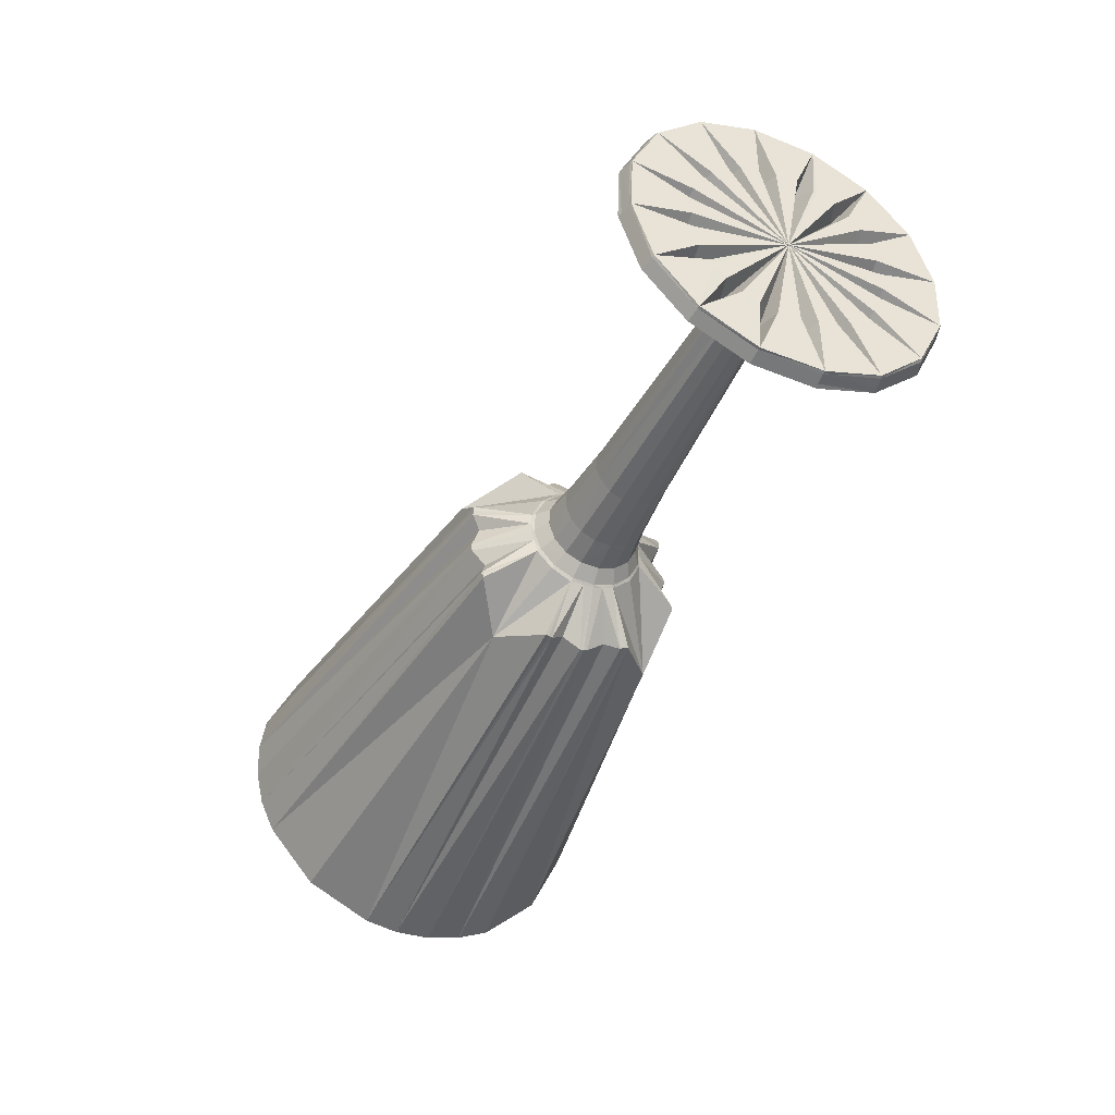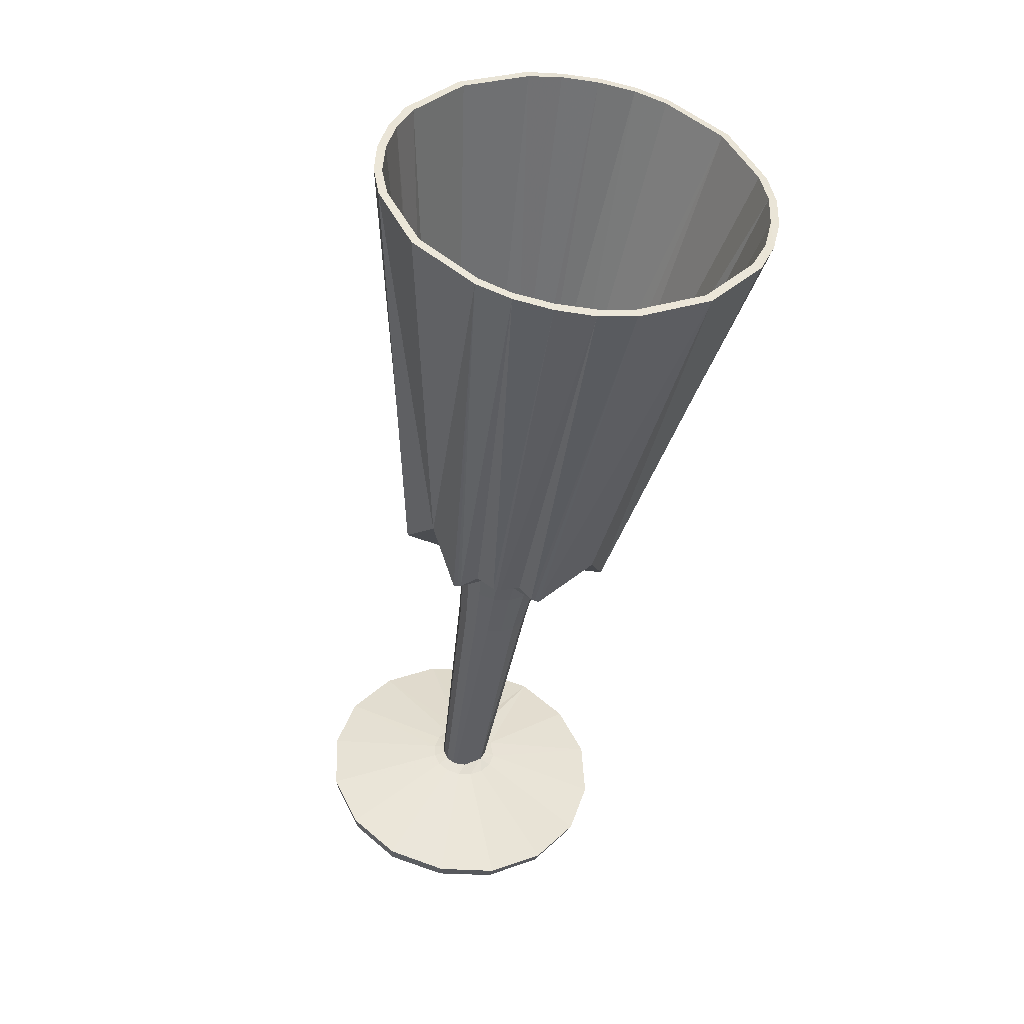
<metadata>
{"format":"obj","ext":"obj","renderer":"f3d","projection":"perspective","resolution":1024,"background":"white","views":[{"elev":-41.6,"azim":-110.6,"up":"+Z"},{"elev":-41.5,"azim":82.1,"up":"+Y"}]}
</metadata>
<code>
v 0.4045 -0.1791 0.02809
v 0.4042 -0.1696 0.06732
v 0.4038 -0.181 -0.01249
v 0.4045 -0.1703 0.02676
v 0.4041 -0.1612 0.0662
v 0.4044 -0.1722 -0.01358
v 0.4032 -0.1531 0.1024
v 0.4038 -0.1753 -0.05184
v 0.4032 -0.1448 0.09951
v 0.4038 -0.1661 -0.05024
v -0.5565 -0.2057 0.02689
v -0.561 -0.2044 0.02787
v -0.5715 -0.2022 0.02718
v -0.5746 -0.2017 0.02649
v -0.5575 -0.1841 0.09161
v -0.557 -0.2028 -0.03969
v -0.5615 -0.2019 -0.03935
v -0.5725 -0.1814 0.08953
v -0.5753 -0.1816 0.08937
v -0.5721 -0.1996 -0.03866
v -0.575 -0.1987 -0.03822
v 0.4001 -0.09921 0.1636
v 0.4013 -0.1396 -0.1253
v 0.4003 -0.09392 0.1565
v 0.4014 -0.1326 -0.12
v -0.5601 -0.1396 0.1416
v -0.5591 -0.1734 -0.1009
v -0.5778 -0.1383 0.1375
v -0.575 -0.138 0.1382
v -0.07962 -0.123 0.01781
v -0.07924 -0.1218 0.02172
v -0.0799 -0.1228 0.01378
v -0.5741 -0.1709 -0.09831
v -0.5772 -0.1697 -0.09692
v -0.08822 -0.1144 0.05837
v -0.0908 -0.1127 0.06629
v -0.08765 -0.1259 -0.02287
v -0.0901 -0.1132 0.06184
v -0.09039 -0.1266 -0.03155
v -0.08975 -0.1255 -0.02696
v -0.06699 -0.1126 0.01651
v -0.08171 -0.115 -0.008401
v -0.06719 -0.1085 0.02818
v -0.06709 -0.1119 0.004012
v -0.08159 -0.1068 0.0397
v -0.5569 -0.1307 0.05932
v -0.5788 -0.1332 0.05118
v -0.5787 -0.1364 0.02716
v -0.5567 -0.1362 0.01806
v -0.5786 -0.1389 0.008138
v -0.06734 -0.1103 -0.02618
v -0.5787 -0.1385 -0.01354
v -0.03081 -0.1142 -0.08389
v -0.5569 -0.137 -0.02215
v -0.5793 -0.123 0.06713
v -0.5791 -0.1348 -0.02973
v -0.5793 -0.1195 0.0694
v -0.5793 -0.1137 0.07935
v -0.5795 -0.1114 0.08267
v -0.03891 -0.07468 0.09629
v -0.06875 -0.08133 0.05905
v -0.5579 -0.1034 0.09242
v 0.3957 -0.02559 0.1982
v -0.5798 -0.124 -0.05201
v 0.3961 -0.02506 0.1895
v -0.0687 -0.09153 -0.065
v 0.3972 -0.07914 -0.1801
v 0.3976 -0.07502 -0.1718
v -0.5586 -0.1187 -0.06
v -0.5803 -0.09669 0.09448
v -0.5804 -0.1159 -0.06514
v -0.5637 -0.07927 0.1704
v -0.06995 -0.06106 0.07573
v -0.5786 -0.07915 0.1664
v -0.126 -0.0734 0.01155
v -0.5814 -0.07915 0.1651
v -0.1262 -0.07352 0.000106
v -0.1261 -0.06989 0.0222
v -0.5625 -0.1229 -0.1463
v -0.1283 -0.07127 0.01106
v -0.567 -0.1225 -0.1452
v -0.1257 -0.06616 0.03665
v -0.5774 -0.1217 -0.1425
v -0.5804 -0.1212 -0.1416
v -0.1262 -0.07242 -0.01379
v -0.1287 -0.06324 0.03468
v -0.1286 -0.06965 -0.01405
v -0.5818 -0.07755 0.1012
v -0.1443 -0.0613 0.009449
v -0.5822 -0.07428 0.1038
v -0.09514 -0.03937 0.1214
v -0.1444 -0.06063 -0.001034
v -0.1446 -0.05464 0.02902
v -0.1273 -0.04914 0.05534
v -0.1445 -0.05996 -0.01133
v -0.07124 -0.0394 0.09055
v -0.09428 -0.07041 -0.1065
v -0.177 -0.05803 0.008831
v -0.09474 -0.03494 0.1206
v -0.1296 -0.04736 0.05279
v -0.127 -0.06075 -0.03894
v -0.5818 -0.09518 -0.0825
v -0.1773 -0.05193 0.02649
v -0.1294 -0.05839 -0.03706
v -0.1773 -0.05692 -0.009945
v -0.5609 -0.06297 0.1102
v -0.09388 -0.06565 -0.1067
v -0.09316 -0.03113 0.121
v 0.3938 0.01146 0.196
v 0.3934 0.01271 0.2044
v -0.2412 -0.05631 0.008197
v -0.07084 -0.05949 -0.0938
v -0.5332 -0.07296 0.00932
v -0.09208 -0.06174 -0.1083
v -0.2414 -0.05107 0.02363
v -0.1454 -0.04162 0.04391
v -0.2413 -0.05525 -0.008207
v -0.5603 -0.08743 -0.08813
v 0.3943 -0.04307 -0.1966
v 0.3954 -0.0416 -0.1879
v -0.5334 -0.06801 0.02415
v -0.5333 -0.07197 -0.006433
v -0.1452 -0.05061 -0.03041
v -0.5833 -0.05614 0.1091
v -0.178 -0.04042 0.03974
v -0.1778 -0.04851 -0.02716
v -0.242 -0.04089 0.03531
v -0.5827 -0.08071 -0.09057
v -0.534 -0.05824 0.03538
v -0.2419 -0.04781 -0.02332
v -0.1281 -0.02642 0.06652
v -0.5338 -0.06482 -0.02096
v -0.53 -0.05855 0.01364
v -0.5288 -0.06026 0.001433
v -0.131 -0.02557 0.063
v -0.5301 -0.05717 0.01773
v -0.08704 -0.01483 0.1088
v -0.08657 -0.04451 -0.1024
v -0.1284 -0.03983 -0.05715
v -0.1306 -0.03942 -0.05426
v -0.1465 -0.0237 0.05227
v -0.5304 -0.05053 0.02541
v -0.1789 -0.0245 0.04711
v -0.1462 -0.03484 -0.04473
v -0.2429 -0.02684 0.04184
v -0.5348 -0.04475 0.04164
v -0.1789 -0.03429 -0.03999
v -0.2427 -0.03533 -0.03464
v -0.5346 -0.05283 -0.03185
v -0.07349 -0.002232 0.108
v -0.1295 -0.01157 0.06603
v -0.531 -0.04132 0.02964
v -0.5296 -0.04801 -0.01932
v -0.5849 -0.03223 0.1054
v -0.07268 -0.03102 -0.1038
v -0.1295 -0.02684 -0.06208
v -0.2431 -0.02945 -0.03678
v -0.5841 -0.06005 -0.09705
v -0.08686 0.00673 0.1184
v -0.5723 -0.01286 0.1718
v 0.3907 0.05294 0.2025
v -0.08663 -0.0254 -0.1162
v 0.3913 0.05179 0.1937
v -0.1303 -0.0003915 0.06642
v -0.5827 -0.01359 0.1689
v -0.1325 -0.0006897 0.06411
v -0.5635 -0.02189 0.104
v -0.1477 -0.003091 0.0532
v -0.1801 -0.005872 0.04803
v -0.07426 0.01009 0.1087
v -0.2439 -0.01059 0.04256
v -0.08756 0.01077 0.1184
v -0.5358 -0.02915 0.04225
v -0.5858 -0.01331 0.1681
v -0.5317 -0.03047 0.0301
v -0.568 -0.01121 0.1731
v -0.5844 -0.03764 0.002551
v -0.1472 -0.009223 0.0006665
v -0.5665 -0.0599 -0.1677
v -0.5316 -0.03617 -0.0251
v -0.5844 -0.06004 -0.1625
v -0.5356 -0.03802 -0.03721
v -0.2437 -0.01991 -0.04025
v -0.08663 -0.02158 -0.1175
v -0.07344 -0.01924 -0.108
v -0.1799 -0.0166 -0.04632
v -0.1475 -0.01533 -0.0518
v -0.5628 -0.0487 -0.09867
v -0.1322 -0.01582 -0.06285
v -0.5814 -0.05938 -0.1635
v -0.13 -0.01584 -0.06519
v 0.3929 -0.002417 -0.1974
v -0.08804 0.01456 0.117
v 0.3924 -0.003638 -0.2062
v -0.571 -0.05881 -0.1664
v -0.08645 -0.01748 -0.1175
v -0.532 -0.02972 -0.02487
v -0.5861 -0.01329 0.1026
v -0.1312 0.01059 0.06332
v -0.5323 -0.02018 0.02634
v -0.07502 0.02188 0.1045
v -0.5853 -0.04112 -0.09993
v -0.5323 -0.02534 -0.02464
v -0.1306 -0.004645 -0.06479
v -0.07421 -0.006912 -0.1073
v -0.5367 -0.01433 0.03689
v -0.2449 0.00483 0.03694
v -0.1814 0.0118 0.0417
v -0.2447 -0.003663 -0.03954
v -0.149 0.01642 0.04613
v -0.5329 -0.01185 0.01864
v -0.181 0.002026 -0.0454
v -0.5328 -0.01619 -0.02046
v -0.1488 0.005282 -0.05087
v -0.134 0.02291 0.05552
v -0.1319 0.02361 0.05838
v -0.537 -0.01571 -0.0335
v -0.09051 0.03352 0.1032
v -0.5333 -0.006883 0.008426
v -0.08923 0.003887 -0.108
v -0.5333 -0.00662 0.004437
v -0.1337 0.009061 -0.06175
v -0.5375 -0.002419 0.02594
v -0.131 0.01027 -0.06529
v -0.5329 -0.006639 -0.009644
v -0.2457 0.01723 0.02556
v -0.5874 0.00736 0.09609
v -0.2456 0.0103 -0.03307
v -0.1822 0.02594 0.0288
v -0.182 0.01785 -0.0381
v -0.5868 -0.01721 -0.1036
v -0.1501 0.03211 0.03175
v -0.538 0.00466 0.01136
v 0.3888 0.09098 0.1842
v 0.3876 0.0923 0.1929
v -0.2463 0.02458 0.01039
v -0.566 0.01684 0.09344
v -0.1498 0.02312 -0.04258
v -0.09807 0.04993 0.1092
v -0.2462 0.02136 -0.01862
v -0.2463 0.02499 0.004133
v -0.5382 0.005648 -0.004393
v -0.07686 0.05034 0.09452
v -0.2464 0.02564 -0.006018
v 0.39 0.03661 -0.208
v 0.3903 0.03791 -0.1997
v -0.09746 0.01929 -0.1201
v -0.1004 0.05359 0.1076
v -0.5654 -0.007624 -0.1049
v -0.1829 0.03424 0.01152
v -0.1826 0.02927 -0.02492
v -0.1353 0.04181 0.03825
v -0.5883 0.02184 0.08801
v -0.1332 0.04444 0.04012
v -0.135 0.03078 -0.0516
v -0.0995 0.02287 -0.1197
v -0.1829 0.03537 -0.007261
v -0.1014 0.05826 0.1074
v -0.07646 0.03026 -0.08984
v -0.1507 0.04141 0.01257
v -0.133 0.03283 -0.05417
v -0.1506 0.03606 -0.02774
v -0.1005 0.02722 -0.1205
v -0.5879 0.000927 -0.09824
v -0.1509 0.04272 -0.008173
v -0.5878 0.004008 -0.09554
v -0.1361 0.05298 0.01518
v -0.1359 0.04658 -0.03355
v -0.1341 0.05603 0.0149
v -0.5896 0.04786 0.1471
v -0.1333 0.04985 -0.03555
v -0.5868 0.04875 0.148
v -0.5765 0.05083 0.1506
v -0.1363 0.0546 -0.009931
v -0.134 0.05351 -0.02109
v -0.572 0.05176 0.1517
v -0.1344 0.0571 0.001007
v -0.5882 0.0151 -0.09275
v -0.5896 0.04014 0.07133
v -0.1343 0.05701 -0.01044
v -0.5882 0.005769 -0.1608
v -0.5855 0.006187 -0.1609
v -0.07775 0.05182 -0.07509
v -0.5708 0.008159 -0.165
v -0.5885 0.01892 -0.0915
v -0.5685 0.04795 0.06525
v 0.3866 0.1244 0.1681
v 0.3858 0.1284 0.1764
v -0.079 0.08229 0.06564
v 0.3881 0.07443 -0.1931
v -0.5903 0.05046 0.05986
v 0.3875 0.0749 -0.2019
v -0.5672 0.03161 -0.08792
v -0.5894 0.03437 -0.08061
v -0.07893 0.07199 -0.05847
v -0.04884 0.0692 -0.09593
v -0.5903 0.04609 -0.06413
v -0.5911 0.06129 0.0351
v -0.5908 0.04946 -0.06176
v -0.5694 0.06618 0.02732
v -0.04407 0.1095 0.0842
v -0.5914 0.06497 0.01892
v -0.08035 0.1009 0.02675
v -0.5915 0.0654 -0.002763
v -0.5695 0.06544 -0.01289
v -0.5914 0.06286 -0.02178
v -0.5913 0.05964 -0.0458
v -0.5694 0.05991 -0.05415
v -0.09467 0.09567 -0.03899
v -0.08059 0.1026 -0.003439
v -0.08049 0.09914 -0.0276
v -0.09536 0.1038 0.009112
v -0.0807 0.1032 -0.01594
v -0.1045 0.1132 0.02776
v -0.1052 0.1143 0.03235
v -0.1041 0.1009 -0.06105
v -0.1025 0.1139 0.02364
v -0.1048 0.1004 -0.06549
v -0.1024 0.1024 -0.0576
v -0.5929 0.09598 0.1028
v -0.59 0.09788 0.1037
v -0.09476 0.1118 -0.01308
v -0.09406 0.1109 -0.02102
v -0.09455 0.112 -0.01712
v -0.5918 0.06399 -0.1327
v -0.589 0.06492 -0.1328
v -0.5754 0.1022 0.1062
v -0.5744 0.06838 -0.1363
v 0.3828 0.1819 0.1163
v 0.3839 0.1432 -0.1603
v 0.3819 0.1888 0.1216
v 0.383 0.1484 -0.1673
v -0.595 0.1252 0.04359
v -0.5942 0.1069 -0.08358
v -0.5921 0.1264 0.04401
v -0.5915 0.1082 -0.08418
v -0.5819 0.13 0.0446
v -0.5776 0.1315 0.04489
v -0.577 0.1128 -0.0864
v -0.5955 0.1281 -0.02111
v -0.5925 0.1291 -0.02184
v -0.5824 0.1325 -0.02262
v -0.578 0.1344 -0.02169
v 0.3803 0.2153 0.04643
v 0.381 0.1939 -0.1033
v 0.3792 0.2244 0.04804
v 0.38 0.2022 -0.1062
v 0.3798 0.2214 0.009774
v 0.3801 0.2104 -0.07001
v 0.3797 0.2195 -0.03057
v 0.3781 0.23 0.008694
v 0.3792 0.2188 -0.07112
v 0.3786 0.2282 -0.03189
f 58 59 177
f 58 57 19
f 59 62 177
f 28 59 58
f 59 28 62
f 70 62 28
f 70 177 62
f 28 58 19
f 57 58 177
f 76 88 28
f 88 70 28
f 88 177 70
f 285 278 177
f 266 278 281
f 293 285 177
f 285 325 278
f 325 285 293
f 293 294 325
f 177 294 293
f 278 325 281
f 278 266 177
f 297 334 325
f 294 297 325
f 177 297 294
f 295 178 283
f 325 334 326
f 225 217 339
f 328 339 217
f 251 262 230
f 238 230 262
f 262 268 238
f 255 238 268
f 255 268 261
f 271 261 268
f 318 347 296
f 332 296 347
f 316 347 318
f 347 345 332
f 330 332 345
f 345 295 330
f 283 330 295
f 311 178 295
f 343 242 339
f 225 339 242
f 274 268 262
f 347 352 345
f 349 345 352
f 311 295 349
f 345 349 295
f 313 310 178
f 250 260 257
f 265 257 260
f 260 274 265
f 353 351 350
f 348 350 351
f 310 313 348
f 350 348 313
f 303 289 178
f 223 233 327
f 338 327 233
f 229 232 250
f 260 250 232
f 232 252 260
f 267 260 252
f 267 252 269
f 254 269 252
f 301 331 315
f 346 315 331
f 331 329 346
f 344 346 329
f 329 289 344
f 303 344 289
f 251 230 240
f 228 240 230
f 257 251 244
f 240 244 251
f 241 236 250
f 229 250 226
f 236 226 250
f 213 217 225
f 221 242 219
f 233 219 242
f 219 233 211
f 223 211 233
f 343 342 338
f 337 338 342
f 338 337 327
f 328 326 339
f 336 339 326
f 342 341 337
f 335 337 341
f 337 335 327
f 321 327 335
f 303 178 310
f 233 242 338
f 343 338 242
f 267 274 260
f 344 348 346
f 351 346 348
f 303 310 344
f 348 344 310
f 286 320 291
f 333 298 320
f 257 244 250
f 241 250 244
f 221 225 242
f 299 297 177
f 311 313 178
f 340 306 305
f 265 262 257
f 251 257 262
f 262 265 274
f 353 350 352
f 349 352 350
f 313 311 350
f 349 350 311
f 336 341 339
f 274 275 268
f 271 268 275
f 353 322 351
f 312 351 322
f 269 317 277
f 312 277 317
f 347 316 319
f 280 277 322
f 312 322 277
f 346 351 317
f 312 317 351
f 309 275 323
f 280 323 275
f 316 318 271
f 254 301 269
f 315 269 301
f 271 275 319
f 309 319 275
f 316 271 319
f 269 277 267
f 274 267 277
f 280 274 277
f 280 275 274
f 228 213 240
f 225 240 213
f 240 225 244
f 241 221 236
f 219 236 221
f 236 219 226
f 211 226 219
f 244 225 241
f 221 241 225
f 280 324 323
f 322 353 324
f 324 280 322
f 324 353 323
f 309 323 352
f 353 352 323
f 317 269 314
f 314 346 317
f 315 346 314
f 314 269 315
f 347 319 352
f 309 352 319
f 261 271 296
f 318 296 271
f 304 302 340
f 177 286 291
f 305 304 340
f 304 305 177
f 302 300 333
f 333 320 335
f 321 335 320
f 298 333 300
f 308 299 177
f 299 334 297
f 334 299 308
f 334 340 336
f 336 326 334
f 308 307 334
f 177 307 308
f 343 339 342
f 342 339 341
f 341 336 340
f 306 340 334
f 307 306 334
f 177 306 307
f 333 335 341
f 340 333 341
f 302 333 340
f 302 304 177
f 177 305 306
f 178 96 73
f 76 28 29
f 129 146 72
f 72 26 129
f 141 143 125
f 125 116 141
f 135 141 116
f 116 100 135
f 135 100 94
f 94 131 135
f 63 91 60
f 60 22 63
f 63 99 91
f 65 63 22
f 22 24 65
f 96 65 24
f 24 73 96
f 178 150 96
f 173 176 72
f 72 146 173
f 135 166 141
f 110 63 65
f 65 109 110
f 96 150 109
f 109 65 96
f 201 170 178
f 210 208 169
f 169 168 210
f 166 210 168
f 235 161 163
f 163 234 235
f 170 201 234
f 234 163 170
f 289 243 178
f 206 223 327
f 327 276 206
f 232 229 208
f 208 210 232
f 252 232 210
f 210 215 252
f 252 215 216
f 216 254 252
f 331 301 258
f 258 288 331
f 329 331 288
f 288 287 329
f 289 329 287
f 287 243 289
f 125 143 145
f 145 127 125
f 143 169 171
f 171 145 143
f 208 229 226
f 226 207 208
f 129 142 152
f 152 146 129
f 173 152 175
f 200 206 173
f 206 200 211
f 211 223 206
f 160 176 276
f 276 273 160
f 273 276 327
f 29 26 72
f 72 74 29
f 165 160 273
f 273 272 165
f 272 273 327
f 327 321 272
f 178 243 201
f 173 206 276
f 276 176 173
f 166 215 210
f 234 287 288
f 288 235 234
f 201 243 287
f 287 234 201
f 320 279 253
f 253 270 320
f 171 169 208
f 208 207 171
f 175 200 173
f 88 90 177
f 170 150 178
f 154 174 167
f 141 168 169
f 169 143 141
f 168 141 166
f 163 161 110
f 110 109 163
f 150 170 163
f 163 109 150
f 152 173 146
f 165 74 72
f 151 166 135
f 135 131 151
f 193 161 235
f 235 218 193
f 239 216 199
f 199 218 239
f 99 63 108
f 199 164 193
f 193 218 199
f 235 288 239
f 239 218 235
f 151 137 159
f 159 164 151
f 91 99 131
f 301 254 216
f 216 258 301
f 151 131 108
f 108 137 151
f 131 99 108
f 199 216 215
f 215 166 199
f 166 164 199
f 151 164 166
f 142 127 145
f 145 152 142
f 152 145 171
f 171 175 152
f 200 207 226
f 226 211 200
f 175 171 207
f 207 200 175
f 172 164 159
f 161 193 172
f 164 172 193
f 161 172 159
f 159 137 110
f 110 161 159
f 216 239 248
f 288 248 239
f 288 258 248
f 216 248 258
f 108 63 110
f 110 137 108
f 131 94 60
f 60 91 131
f 198 167 174
f 167 198 177
f 237 227 270
f 320 270 272
f 272 321 320
f 270 253 237
f 90 106 177
f 76 90 88
f 90 76 106
f 174 76 74
f 29 74 76
f 124 106 76
f 124 177 106
f 72 176 160
f 72 160 165
f 74 165 174
f 174 154 76
f 154 124 76
f 154 177 124
f 174 227 198
f 272 270 165
f 270 174 165
f 270 227 174
f 167 177 154
f 320 286 279
f 198 227 177
f 227 237 177
f 253 177 237
f 279 177 253
f 177 291 298
f 177 298 300
f 300 302 177
f 320 298 291
f 286 177 279
f 178 259 283
f 281 325 326
f 284 328 217
f 214 212 230
f 230 238 214
f 222 214 238
f 238 255 222
f 222 255 261
f 261 224 222
f 292 263 296
f 296 332 292
f 292 256 263
f 290 292 332
f 332 330 290
f 259 290 330
f 330 283 259
f 178 205 259
f 182 179 284
f 284 217 182
f 222 189 214
f 245 292 290
f 290 246 245
f 259 205 246
f 246 290 259
f 155 185 178
f 144 147 186
f 186 187 144
f 189 144 187
f 119 194 192
f 192 120 119
f 185 155 120
f 120 192 185
f 66 112 178
f 149 132 27
f 27 79 149
f 123 126 147
f 147 144 123
f 104 123 144
f 144 140 104
f 104 140 139
f 139 101 104
f 23 53 97
f 97 67 23
f 25 23 67
f 67 68 25
f 66 25 68
f 68 112 66
f 230 212 209
f 209 228 230
f 212 186 183
f 183 209 212
f 148 157 147
f 147 126 130
f 130 148 147
f 217 213 203
f 182 197 180
f 153 149 182
f 153 132 149
f 195 179 79
f 79 81 195
f 81 79 27
f 326 328 284
f 284 282 326
f 190 195 81
f 81 83 190
f 83 81 27
f 27 33 83
f 178 112 155
f 182 149 79
f 79 179 182
f 189 140 144
f 120 68 67
f 67 119 120
f 155 112 68
f 68 120 155
f 34 69 71
f 102 84 34
f 183 186 147
f 147 157 183
f 180 153 182
f 266 264 177
f 185 205 178
f 202 181 188
f 180 197 203
f 214 187 186
f 186 212 214
f 187 214 189
f 192 194 245
f 245 246 192
f 205 185 192
f 192 246 205
f 217 203 197
f 197 182 217
f 190 282 284
f 204 189 222
f 222 224 204
f 162 194 119
f 119 138 162
f 114 139 156
f 156 138 114
f 256 292 247
f 156 191 162
f 162 138 156
f 119 67 114
f 114 138 119
f 204 220 196
f 196 191 204
f 263 256 224
f 53 101 139
f 139 97 53
f 204 224 247
f 247 220 204
f 224 256 247
f 156 139 140
f 140 189 156
f 189 191 156
f 204 191 189
f 213 228 209
f 209 203 213
f 203 209 183
f 183 180 203
f 153 157 148
f 153 148 130
f 180 183 157
f 157 153 180
f 184 191 196
f 194 162 184
f 191 184 162
f 194 184 196
f 196 220 245
f 245 194 196
f 139 114 107
f 67 107 114
f 67 97 107
f 139 107 97
f 247 292 245
f 245 220 247
f 224 261 296
f 296 263 224
f 69 177 71
f 158 188 181
f 188 158 177
f 118 128 84
f 34 84 83
f 83 33 34
f 84 102 118
f 264 249 177
f 281 264 266
f 264 281 249
f 181 281 282
f 326 282 281
f 231 249 281
f 231 177 249
f 284 179 195
f 284 195 190
f 282 190 181
f 181 202 281
f 202 231 281
f 202 177 231
f 181 128 158
f 83 84 190
f 84 181 190
f 84 128 181
f 158 128 177
f 188 177 202
f 61 178 73
f 28 19 29
f 121 129 15
f 26 15 129
f 103 93 125
f 116 125 93
f 93 86 116
f 100 116 86
f 100 86 94
f 82 94 86
f 36 7 60
f 22 60 7
f 38 7 36
f 7 9 22
f 24 22 9
f 9 61 24
f 73 24 61
f 43 178 61
f 11 113 15
f 121 15 113
f 80 86 93
f 7 2 9
f 5 9 2
f 43 61 5
f 9 5 61
f 41 44 178
f 105 92 98
f 89 98 92
f 92 80 89
f 1 3 4
f 6 4 3
f 44 41 6
f 4 6 41
f 51 66 178
f 132 122 27
f 16 27 122
f 126 123 105
f 95 105 123
f 123 104 95
f 87 95 104
f 87 104 85
f 101 85 104
f 53 23 39
f 8 39 23
f 23 25 8
f 10 8 25
f 25 66 10
f 51 10 66
f 103 125 115
f 127 115 125
f 98 103 111
f 115 111 103
f 126 105 130
f 117 130 105
f 142 129 136
f 121 136 129
f 133 113 134
f 122 134 113
f 134 122 153
f 132 153 122
f 11 12 16
f 17 16 12
f 16 17 27
f 26 29 15
f 18 15 29
f 12 13 17
f 20 17 13
f 17 20 27
f 33 27 20
f 51 178 44
f 122 113 16
f 11 16 113
f 95 92 105
f 87 80 95
f 92 95 80
f 10 6 8
f 3 8 6
f 51 44 10
f 6 10 44
f 21 56 34
f 98 111 105
f 117 105 111
f 55 57 177
f 43 41 178
f 14 48 49
f 89 93 98
f 103 98 93
f 93 89 80
f 1 4 2
f 5 2 4
f 41 43 4
f 5 4 43
f 136 121 133
f 113 133 121
f 18 13 15
f 80 78 86
f 82 86 78
f 1 32 3
f 42 3 32
f 85 37 77
f 42 77 37
f 7 38 35
f 75 77 32
f 42 32 77
f 8 3 37
f 42 37 3
f 45 78 31
f 75 31 78
f 38 36 82
f 101 53 85
f 39 85 53
f 82 78 35
f 45 35 78
f 38 82 35
f 85 77 87
f 80 87 77
f 75 80 77
f 75 78 80
f 127 142 115
f 136 115 142
f 115 133 111
f 134 111 133
f 117 134 130
f 153 130 134
f 111 134 117
f 133 115 136
f 75 30 31
f 32 1 30
f 30 75 32
f 30 1 31
f 45 31 2
f 1 2 31
f 37 85 40
f 40 8 37
f 39 8 40
f 40 85 39
f 7 35 2
f 45 2 35
f 94 82 60
f 36 60 82
f 49 50 14
f 50 49 177
f 52 54 21
f 21 34 20
f 33 20 34
f 56 21 54
f 46 55 177
f 55 19 57
f 19 55 46
f 19 14 18
f 18 29 19
f 46 47 19
f 177 47 46
f 11 15 12
f 12 15 13
f 13 18 14
f 48 14 19
f 47 48 19
f 177 48 47
f 52 14 50
f 21 20 13
f 14 21 13
f 52 21 14
f 177 49 48
f 69 34 64
f 52 50 177
f 54 52 177
f 177 56 54
f 71 177 102
f 102 177 118
f 128 118 177
f 102 34 71
f 34 56 64
f 177 64 56
f 177 69 64

</code>
